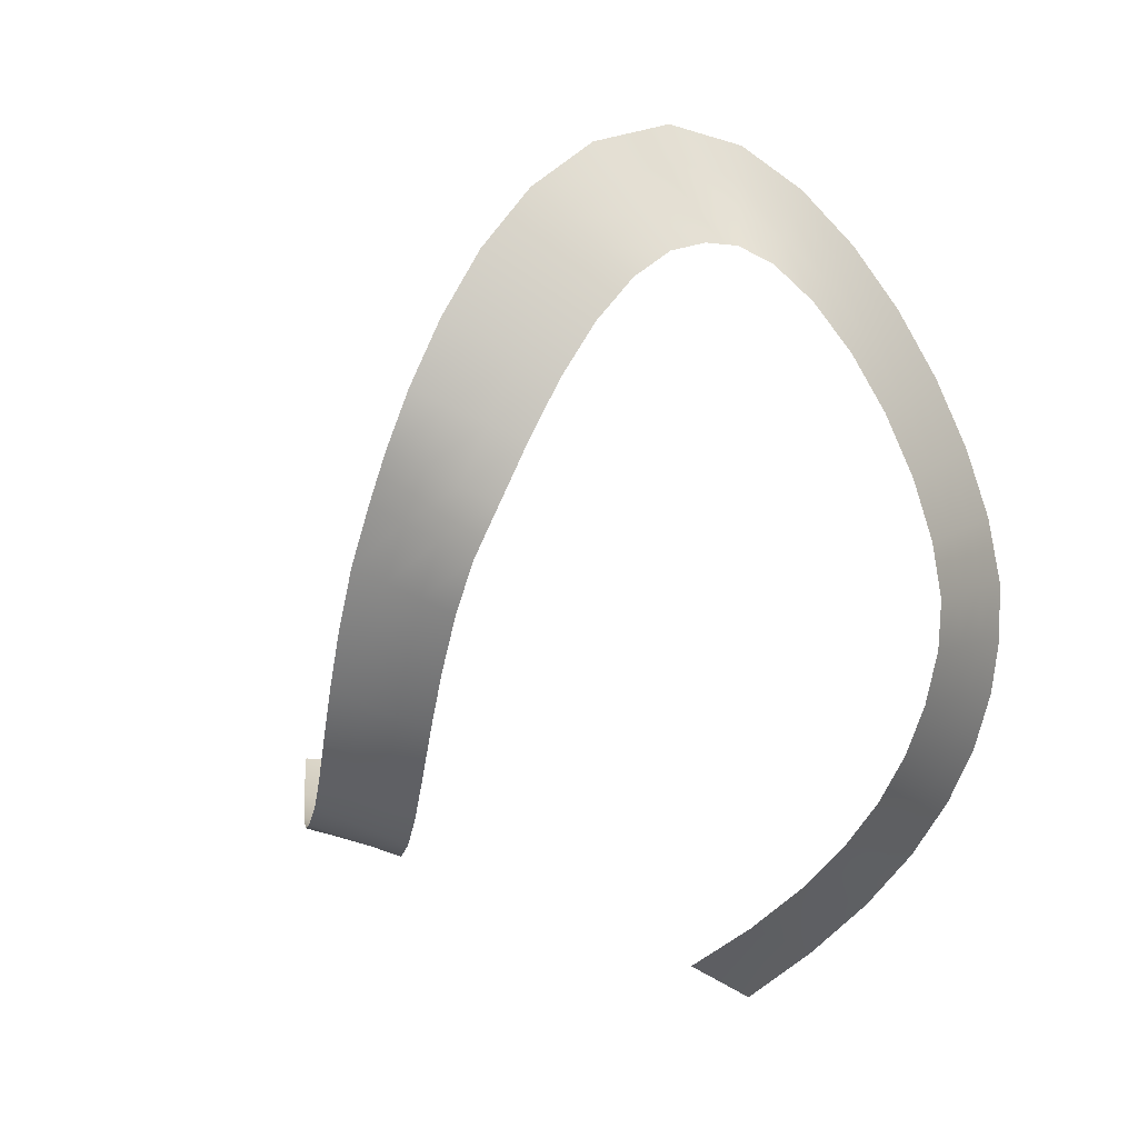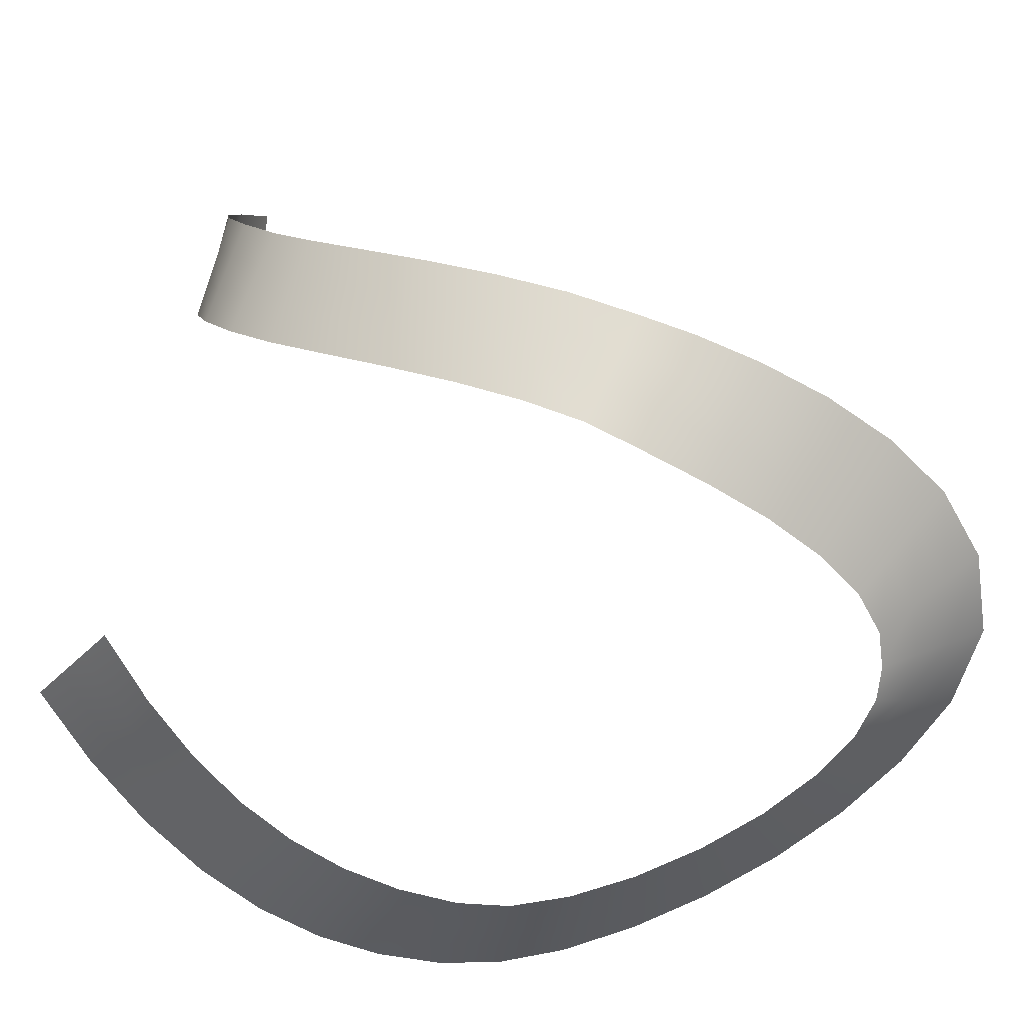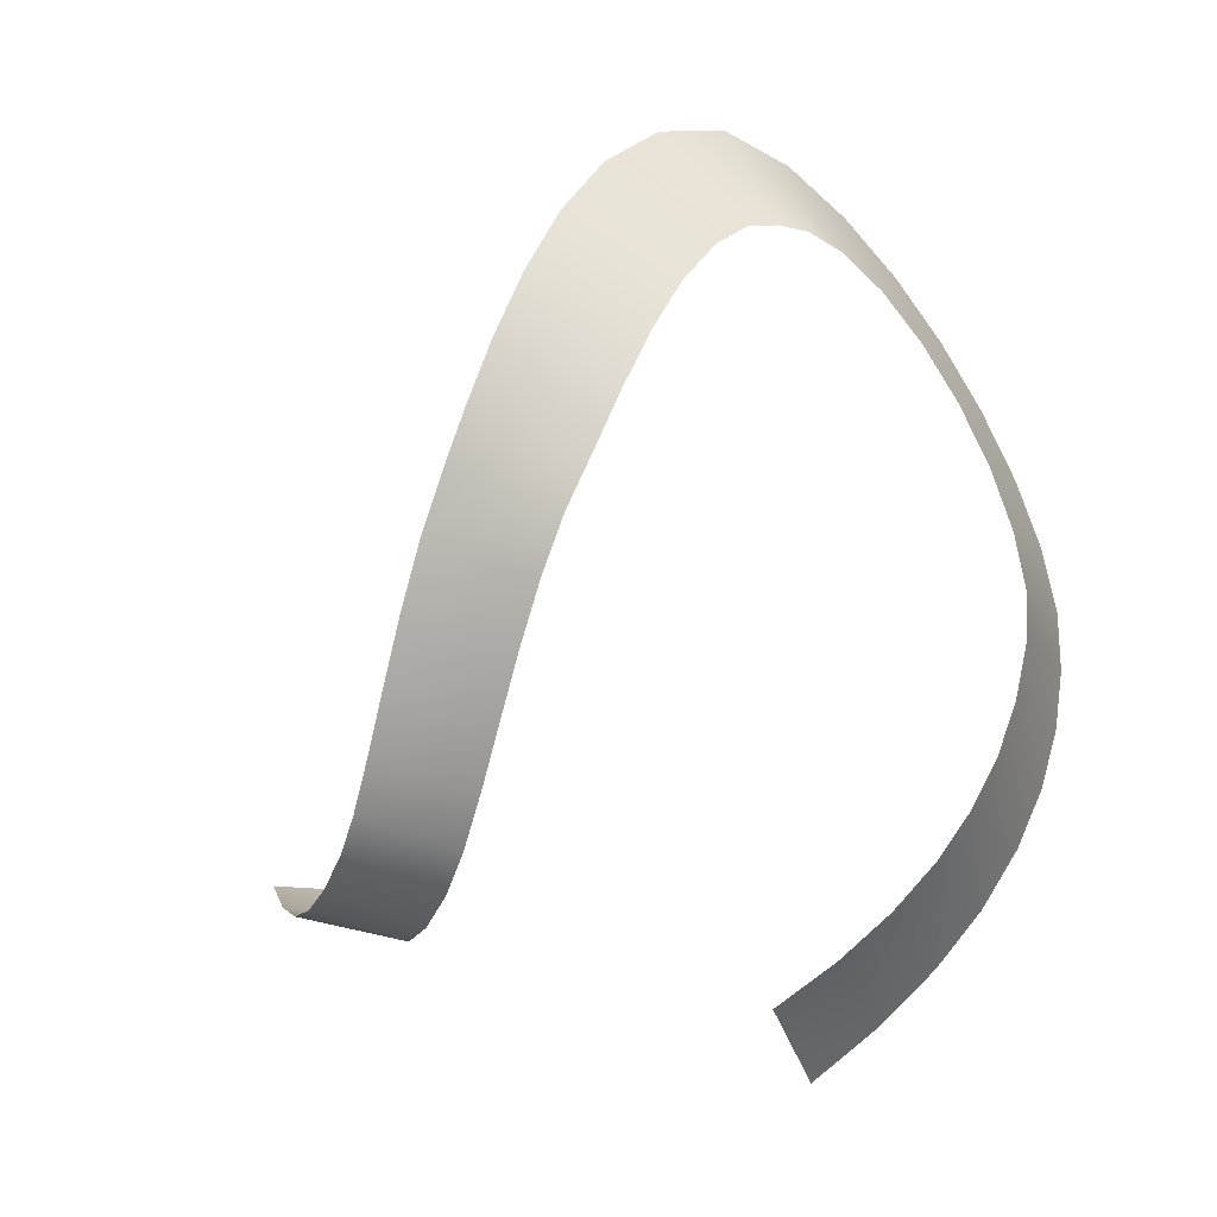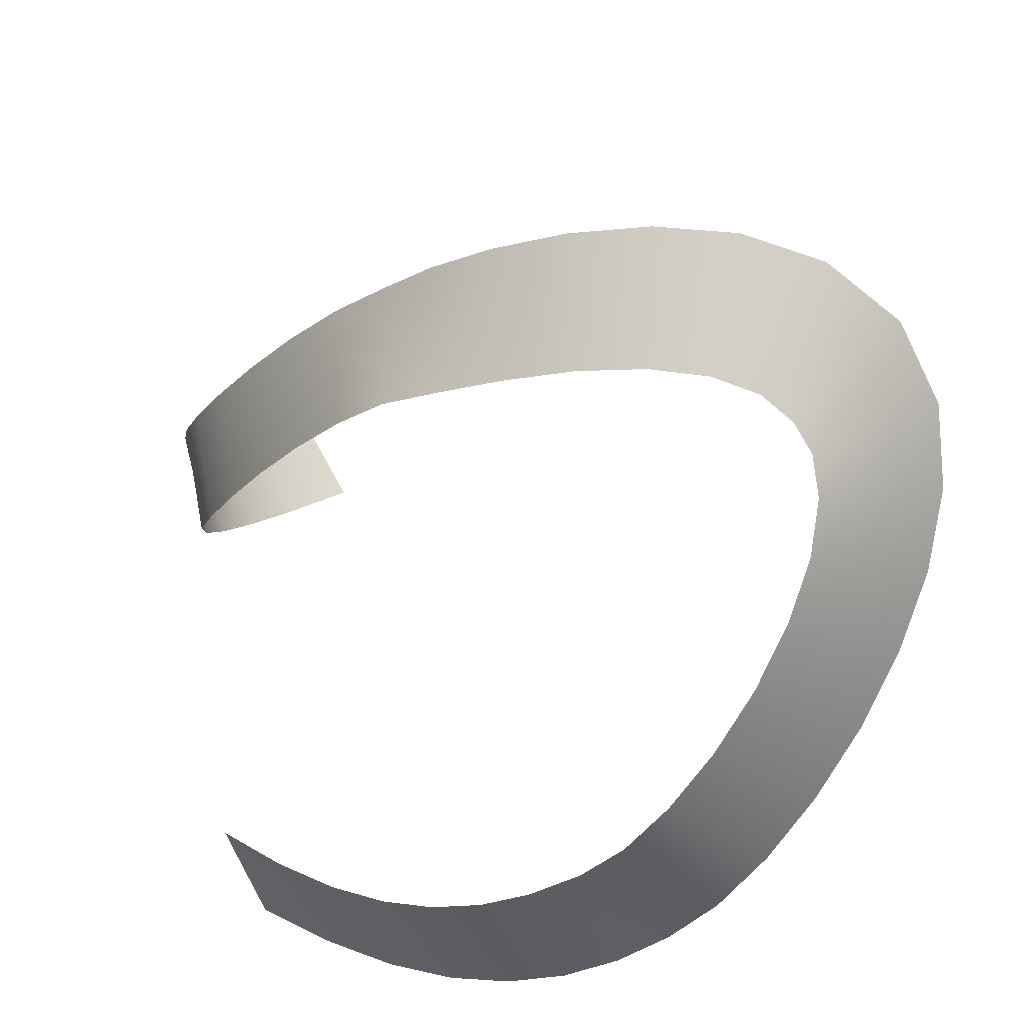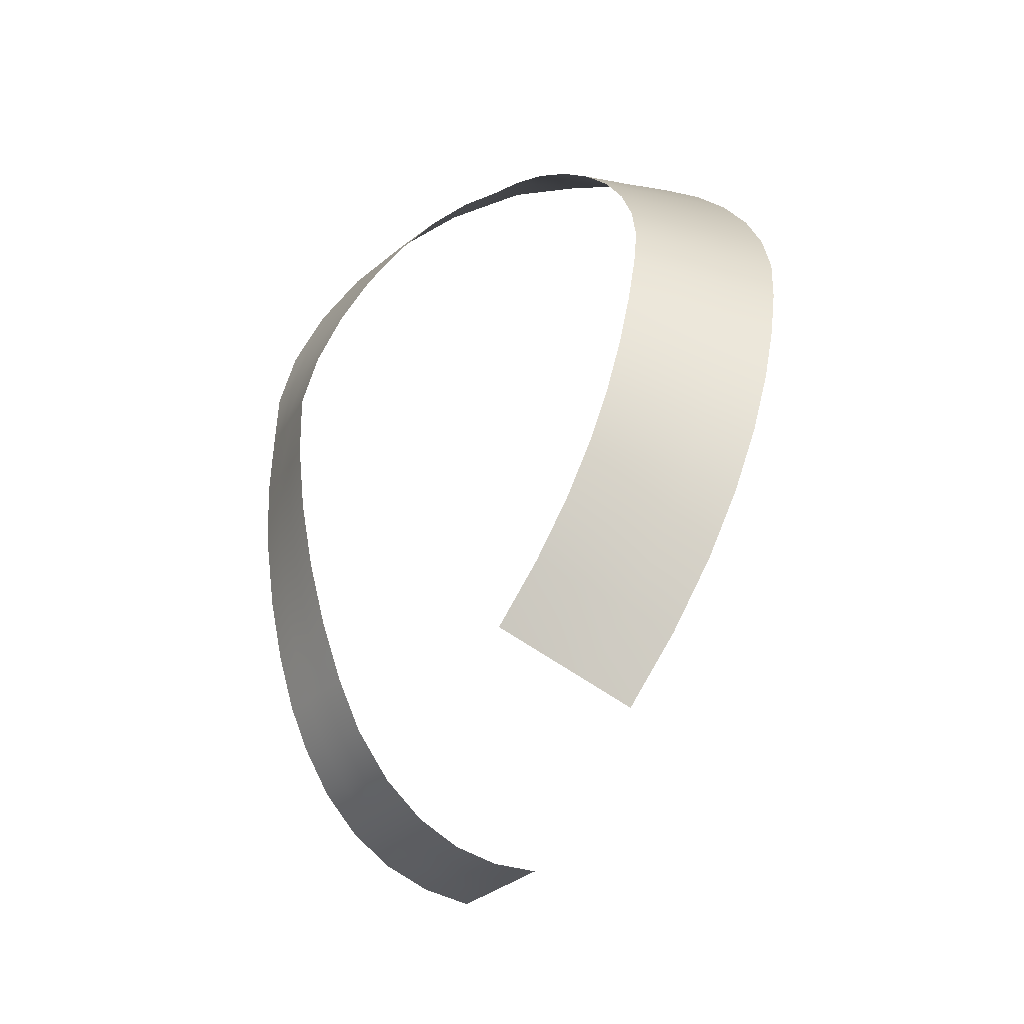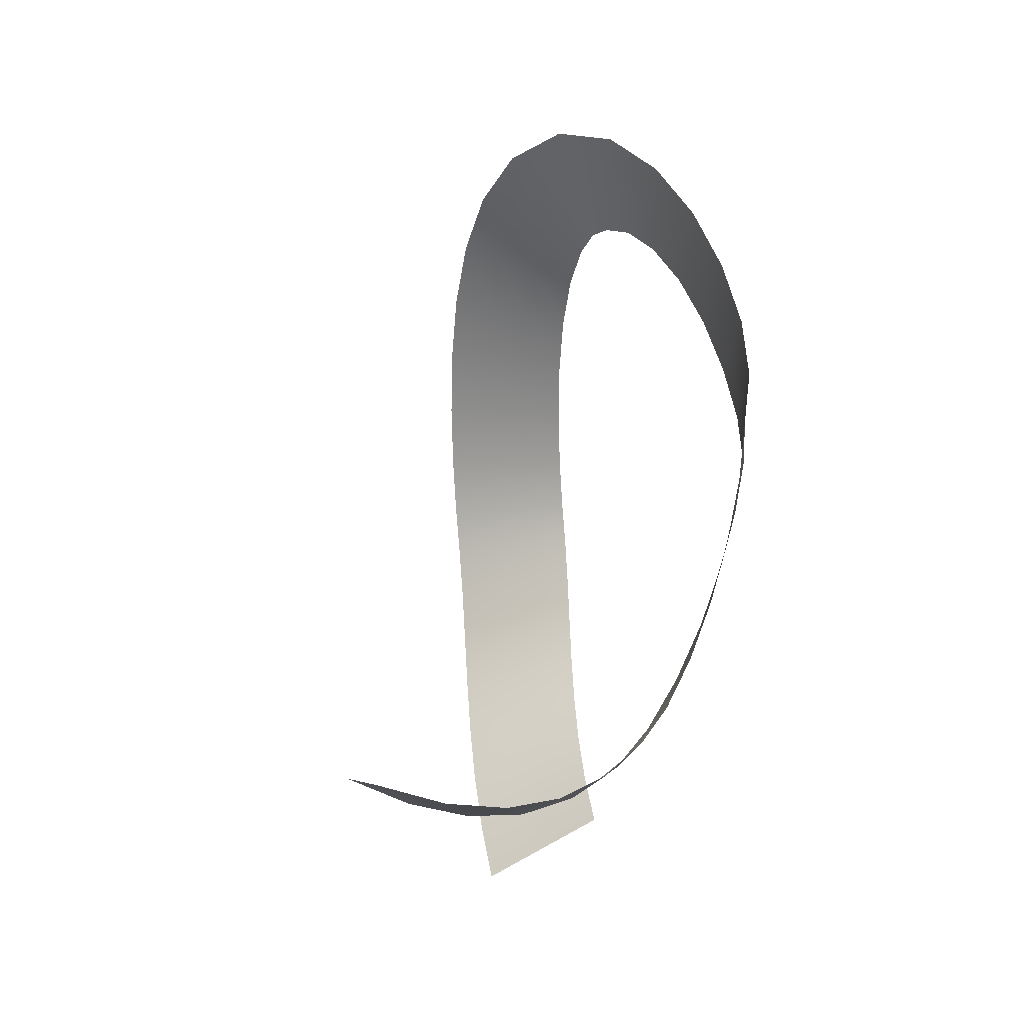
<metadata>
{"format":"obj","ext":"obj","renderer":"f3d","projection":"perspective","resolution":1024,"background":"white","views":[{"elev":10.7,"azim":-41.9,"up":"+Z"},{"elev":-46.5,"azim":-92.6,"up":"+Y"},{"elev":-6.3,"azim":-53.2,"up":"+Z"},{"elev":-54.6,"azim":-47.4,"up":"+Y"},{"elev":-48.2,"azim":2.1,"up":"+Z"},{"elev":0.6,"azim":-149.7,"up":"+Z"}]}
</metadata>
<code>
g Eff_Model_spiral_27
v 0.06824 3.284 -1.616
v -0.02829 2.847 -1.804
v 0.2317 3.155 -1.627
v -0.1927 2.967 -1.777
v -0.2716 2.54 -1.902
v -0.09526 3.413 -1.604
v -0.4338 2.654 -1.859
v -0.4918 2.238 -1.913
v -0.357 3.087 -1.75
v -0.2588 3.542 -1.592
v -0.5214 3.206 -1.722
v -0.596 2.769 -1.815
v -0.7582 2.883 -1.772
v -0.6477 2.354 -1.854
v -0.6886 1.941 -1.832
v -0.8035 2.469 -1.795
v -0.9593 2.585 -1.736
v -0.8341 2.065 -1.761
v -0.8582 1.653 -1.657
v -0.9796 2.189 -1.69
v -1.125 2.313 -1.619
v -0.9914 1.791 -1.581
v -0.9763 1.429 -1.416
v -1.125 1.929 -1.504
v -1.258 2.066 -1.427
v -1.1 1.585 -1.35
v -1.081 1.222 -1.107
v -1.223 1.741 -1.284
v -1.347 1.897 -1.218
v -1.197 1.39 -1.044
v -1.167 1.028 -0.7509
v -1.313 1.558 -0.9813
v -1.429 1.726 -0.9186
v -1.277 1.206 -0.6872
v -1.229 0.8461 -0.3743
v -1.386 1.383 -0.6234
v -1.495 1.561 -0.5596
v -1.332 1.032 -0.3057
v -1.259 0.6783 -0.003848
v -1.435 1.218 -0.2372
v -1.539 1.404 -0.1687
v -1.356 0.8702 0.07356
v -1.252 0.5264 0.3308
v -1.454 1.062 0.151
v -1.552 1.254 0.2284
v -1.343 0.7213 0.4233
v -1.154 0.4152 0.652
v -1.435 0.9162 0.5157
v -1.527 1.111 0.6081
v -1.27 0.6059 0.7403
v -1.009 0.3377 0.9957
v -1.386 0.7967 0.8287
v -1.501 0.9874 0.917
v -1.14 0.5233 1.088
v -0.827 0.2752 1.337
v -1.271 0.7089 1.181
v -1.403 0.8946 1.273
v -0.9606 0.4584 1.444
v -0.6122 0.2197 1.643
v -1.094 0.6416 1.551
v -1.228 0.8249 1.658
v -0.7362 0.4017 1.773
v -0.3785 0.1648 1.879
v -0.8603 0.5837 1.904
v -0.9843 0.7657 2.035
v -0.4754 0.3442 2.042
v -0.1491 0.1069 2.018
v -0.5724 0.5236 2.205
v -0.6693 0.7029 2.368
v -0.1898 0.2778 2.217
v 0.06385 0.04344 2.057
v -0.2305 0.4486 2.417
v -0.2712 0.6195 2.616
v 0.1129 0.1948 2.275
v 0.2279 -0.05115 2.038
v 0.1619 0.3461 2.493
v 0.2109 0.4974 2.712
v 0.3773 0.08811 2.22
v 0.3951 -0.1735 1.932
v 0.5267 0.2274 2.403
v 0.6761 0.3666 2.586
v 0.6054 -0.04807 2.063
v 0.567 -0.3219 1.722
v 0.8156 0.07732 2.194
v 1.026 0.2027 2.325
v 0.8077 -0.2082 1.812
v 0.7198 -0.4843 1.43
v 1.048 -0.09448 1.902
v 1.289 0.01925 1.993
v 0.9766 -0.3791 1.491
v 0.8421 -0.6449 1.087
v 1.233 -0.2739 1.552
v 1.49 -0.1687 1.612
v 1.109 -0.5463 1.126
v 0.9296 -0.7884 0.7204
v 1.375 -0.4478 1.164
v 1.641 -0.3493 1.203
v 1.202 -0.6958 0.7414
v 0.9803 -0.9002 0.3579
v 1.475 -0.6032 0.7624
v 1.748 -0.5105 0.7834
v 1.258 -0.8134 0.3631
v 0.9944 -0.9663 0.02811
v 1.536 -0.7265 0.3683
v 1.813 -0.6397 0.3735
v 1.275 -0.8853 0.01619
v 0.9715 -0.9734 -0.2648
v 1.556 -0.8044 0.004262
v 1.837 -0.7234 -0.007661
v 1.254 -0.8988 -0.2933
v 0.9232 -0.9274 -0.5889
v 1.537 -0.8242 -0.3218
v 1.82 -0.7496 -0.3503
v 1.209 -0.8618 -0.6238
v 0.8596 -0.843 -0.8956
v 1.494 -0.7962 -0.6586
v 1.779 -0.7307 -0.6935
v 1.145 -0.7832 -0.9438
v 0.775 -0.7214 -1.188
v 1.431 -0.7235 -0.9921
v 1.716 -0.6638 -1.04
v 1.058 -0.6635 -1.254
v 0.6637 -0.5625 -1.469
v 1.341 -0.6056 -1.321
v 1.624 -0.5478 -1.388
v 0.9409 -0.5026 -1.557
v 0.5191 -0.3648 -1.742
v 1.218 -0.4427 -1.645
v 1.495 -0.3828 -1.732
v 0.7877 -0.3 -1.852
v 0.3344 -0.1264 -2.009
v 1.056 -0.2351 -1.962
v 1.325 -0.1702 -2.071
v 0.592 -0.05498 -2.14
v 0.1093 0.1468 -2.265
v 0.3558 0.2233 -2.414
v 0.8495 0.01647 -2.271
v 1.107 0.08793 -2.402
v 0.6024 0.2997 -2.563
v 0.8489 0.3761 -2.712
g Eff_Model_spiral_27_0
f 3 2 1
f 4 1 2
f 2 5 4
f 1 4 6
f 7 4 5
f 5 8 7
f 9 6 4
f 4 7 9
f 6 9 10
f 11 10 9
f 9 12 11
f 12 9 7
f 13 11 12
f 14 7 8
f 7 14 12
f 8 15 14
f 12 16 13
f 16 12 14
f 17 13 16
f 18 14 15
f 14 18 16
f 15 19 18
f 16 20 17
f 20 16 18
f 21 17 20
f 22 18 19
f 18 22 20
f 19 23 22
f 20 24 21
f 24 20 22
f 25 21 24
f 26 22 23
f 22 26 24
f 23 27 26
f 24 28 25
f 28 24 26
f 29 25 28
f 30 26 27
f 26 30 28
f 27 31 30
f 28 32 29
f 32 28 30
f 33 29 32
f 34 30 31
f 30 34 32
f 31 35 34
f 32 36 33
f 36 32 34
f 37 33 36
f 38 34 35
f 34 38 36
f 35 39 38
f 36 40 37
f 40 36 38
f 41 37 40
f 42 38 39
f 38 42 40
f 39 43 42
f 40 44 41
f 44 40 42
f 45 41 44
f 46 42 43
f 42 46 44
f 43 47 46
f 44 48 45
f 48 44 46
f 49 45 48
f 50 46 47
f 46 50 48
f 47 51 50
f 48 52 49
f 52 48 50
f 53 49 52
f 54 50 51
f 50 54 52
f 51 55 54
f 52 56 53
f 56 52 54
f 57 53 56
f 58 54 55
f 54 58 56
f 55 59 58
f 56 60 57
f 60 56 58
f 61 57 60
f 62 58 59
f 58 62 60
f 59 63 62
f 60 64 61
f 64 60 62
f 65 61 64
f 66 62 63
f 62 66 64
f 63 67 66
f 64 68 65
f 68 64 66
f 69 65 68
f 70 66 67
f 66 70 68
f 67 71 70
f 68 72 69
f 72 68 70
f 73 69 72
f 74 70 71
f 70 74 72
f 71 75 74
f 72 76 73
f 76 72 74
f 77 73 76
f 78 74 75
f 74 78 76
f 75 79 78
f 76 80 77
f 80 76 78
f 81 77 80
f 82 78 79
f 78 82 80
f 79 83 82
f 80 84 81
f 84 80 82
f 85 81 84
f 86 82 83
f 82 86 84
f 83 87 86
f 84 88 85
f 88 84 86
f 89 85 88
f 90 86 87
f 86 90 88
f 87 91 90
f 88 92 89
f 92 88 90
f 93 89 92
f 94 90 91
f 90 94 92
f 91 95 94
f 92 96 93
f 96 92 94
f 97 93 96
f 98 94 95
f 94 98 96
f 95 99 98
f 96 100 97
f 100 96 98
f 101 97 100
f 102 98 99
f 98 102 100
f 99 103 102
f 100 104 101
f 104 100 102
f 105 101 104
f 106 102 103
f 102 106 104
f 103 107 106
f 104 108 105
f 108 104 106
f 109 105 108
f 110 106 107
f 106 110 108
f 107 111 110
f 108 112 109
f 112 108 110
f 113 109 112
f 114 110 111
f 110 114 112
f 111 115 114
f 112 116 113
f 116 112 114
f 117 113 116
f 118 114 115
f 114 118 116
f 115 119 118
f 116 120 117
f 120 116 118
f 121 117 120
f 122 118 119
f 118 122 120
f 119 123 122
f 120 124 121
f 124 120 122
f 125 121 124
f 126 122 123
f 122 126 124
f 123 127 126
f 124 128 125
f 128 124 126
f 129 125 128
f 130 126 127
f 126 130 128
f 127 131 130
f 128 132 129
f 132 128 130
f 133 129 132
f 134 130 131
f 130 134 132
f 131 135 134
f 136 134 135
f 132 137 133
f 137 132 134
f 134 136 137
f 138 133 137
f 139 137 136
f 137 139 138
f 140 138 139

</code>
